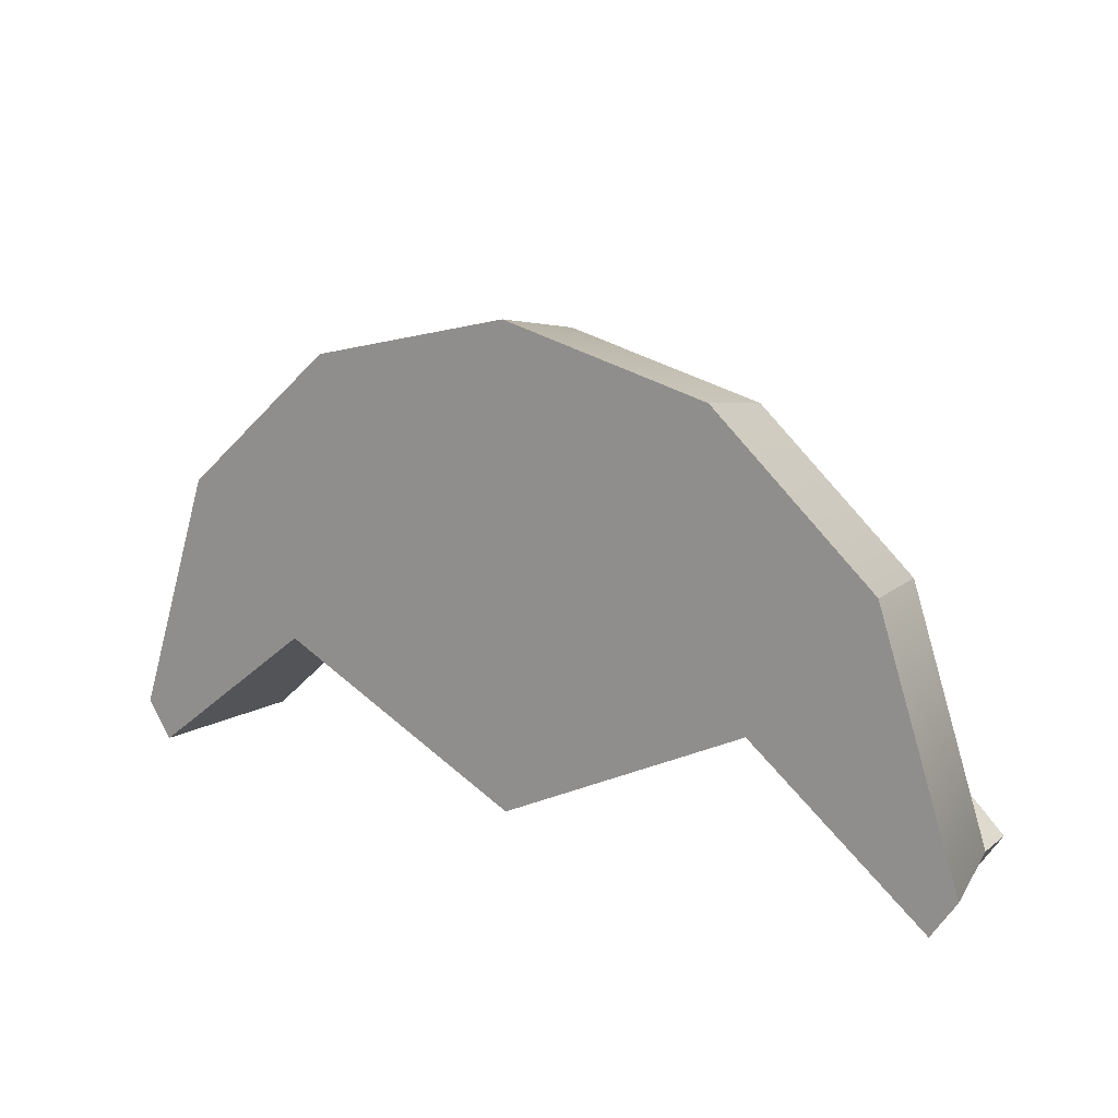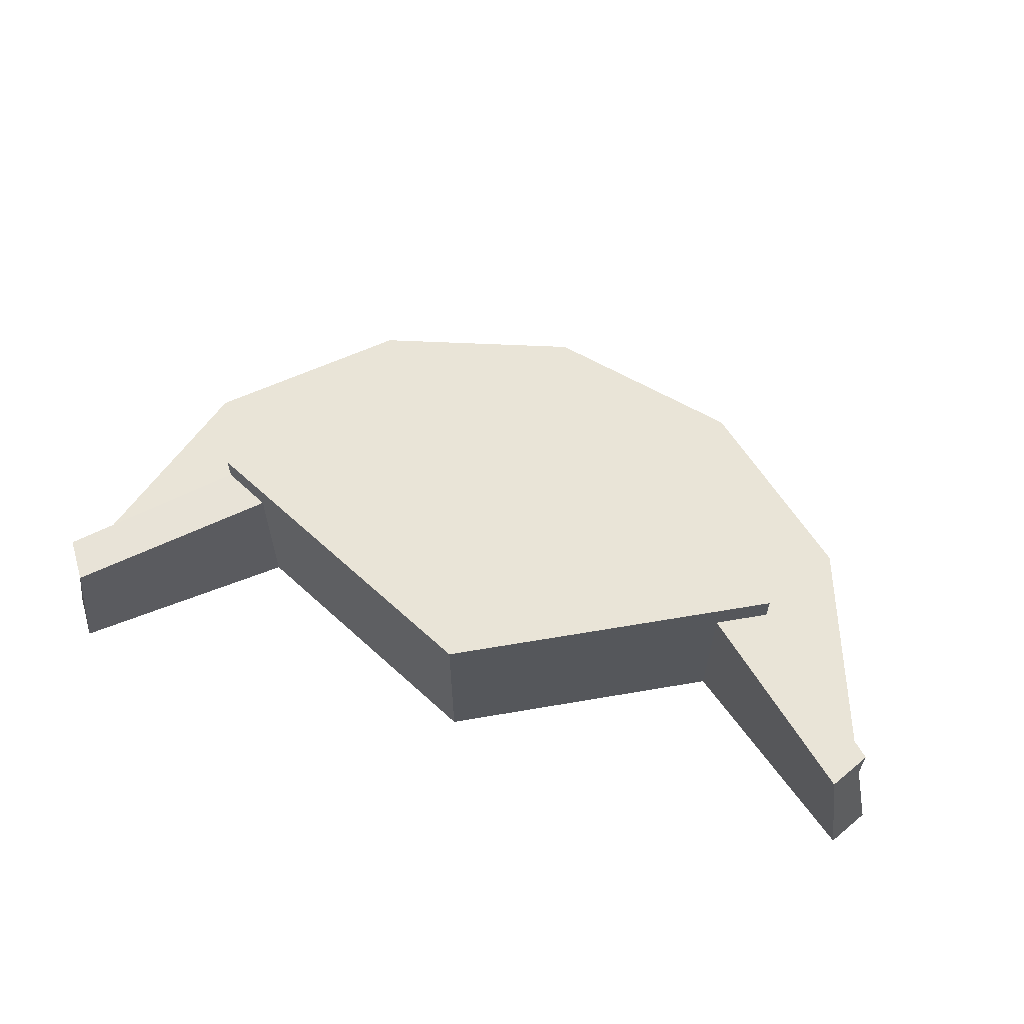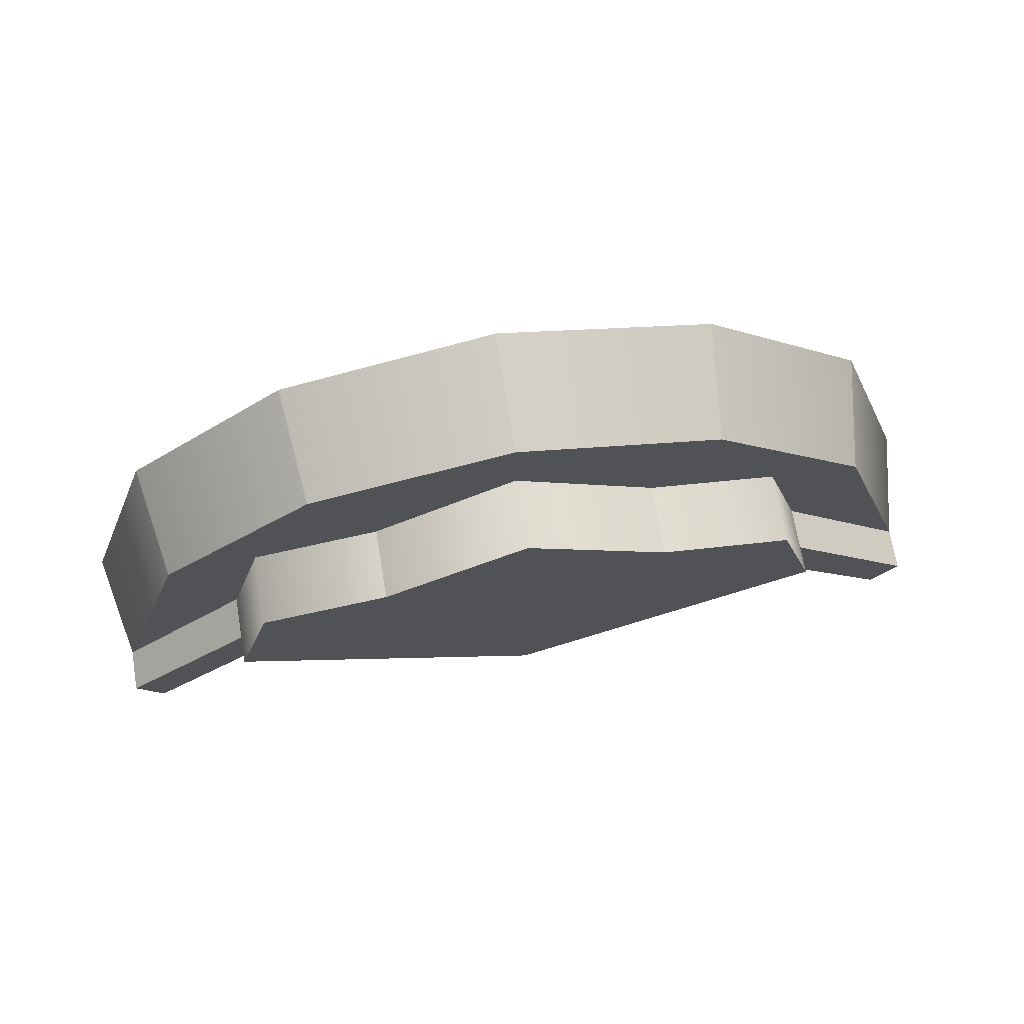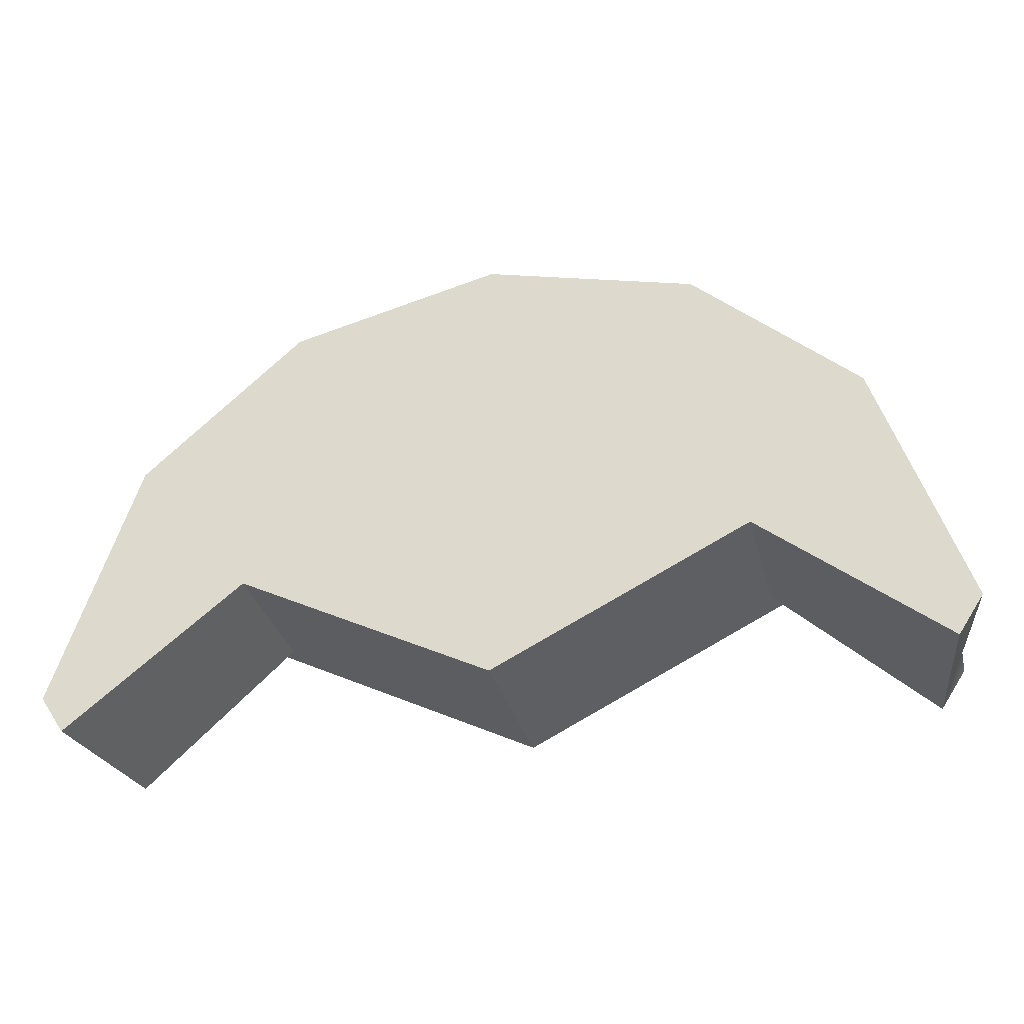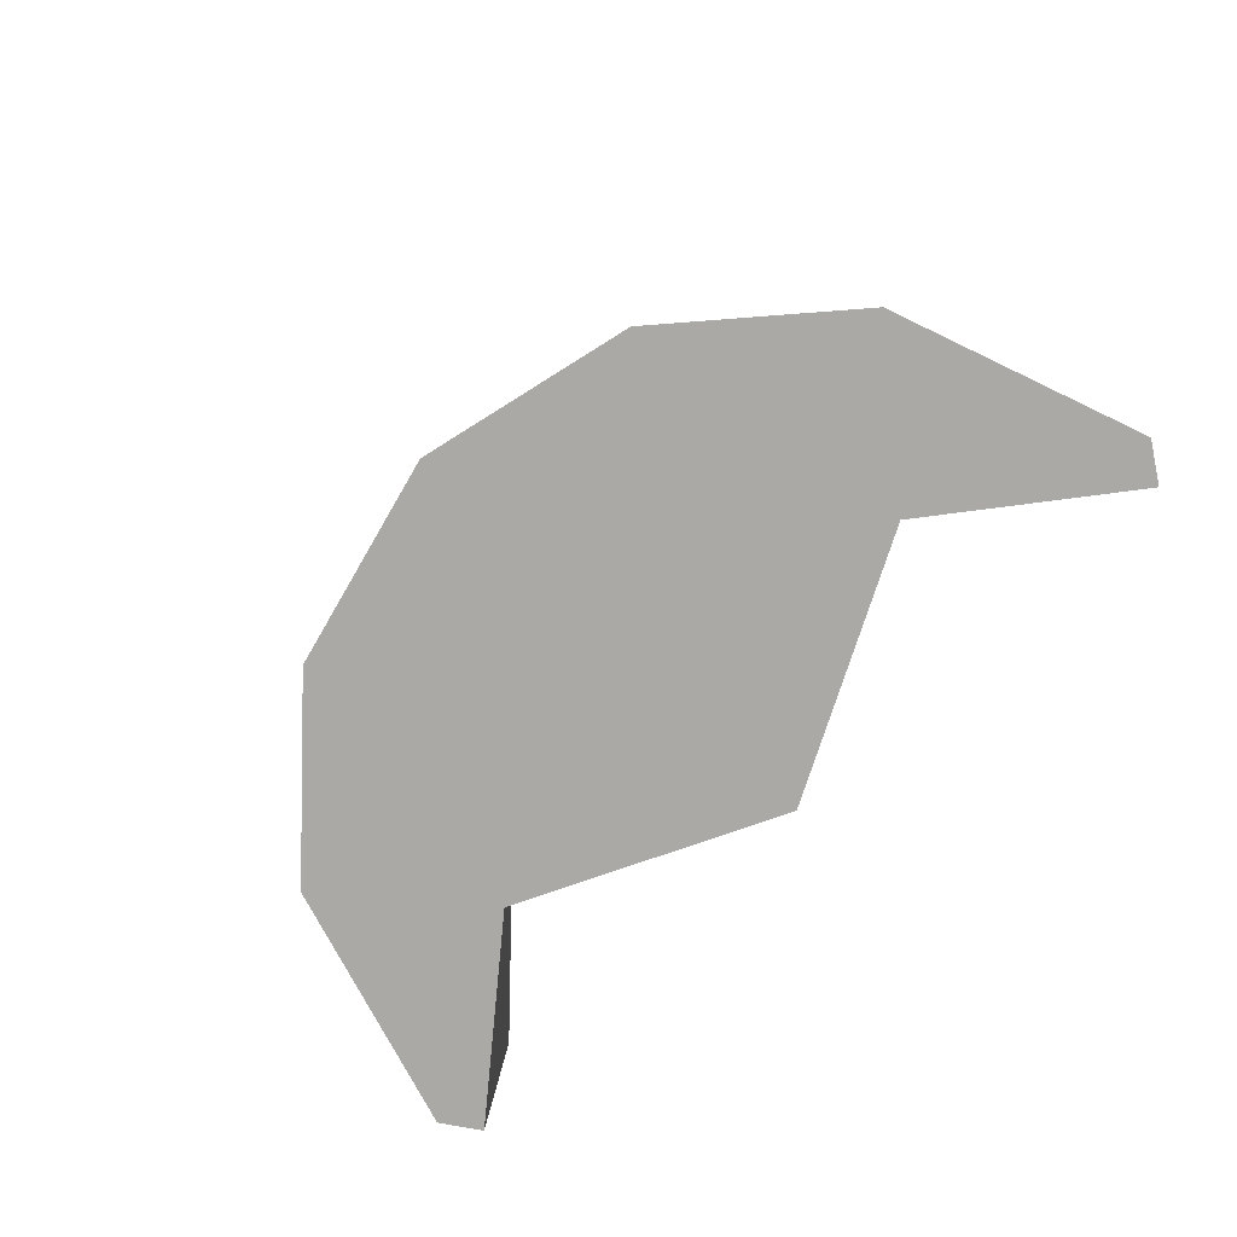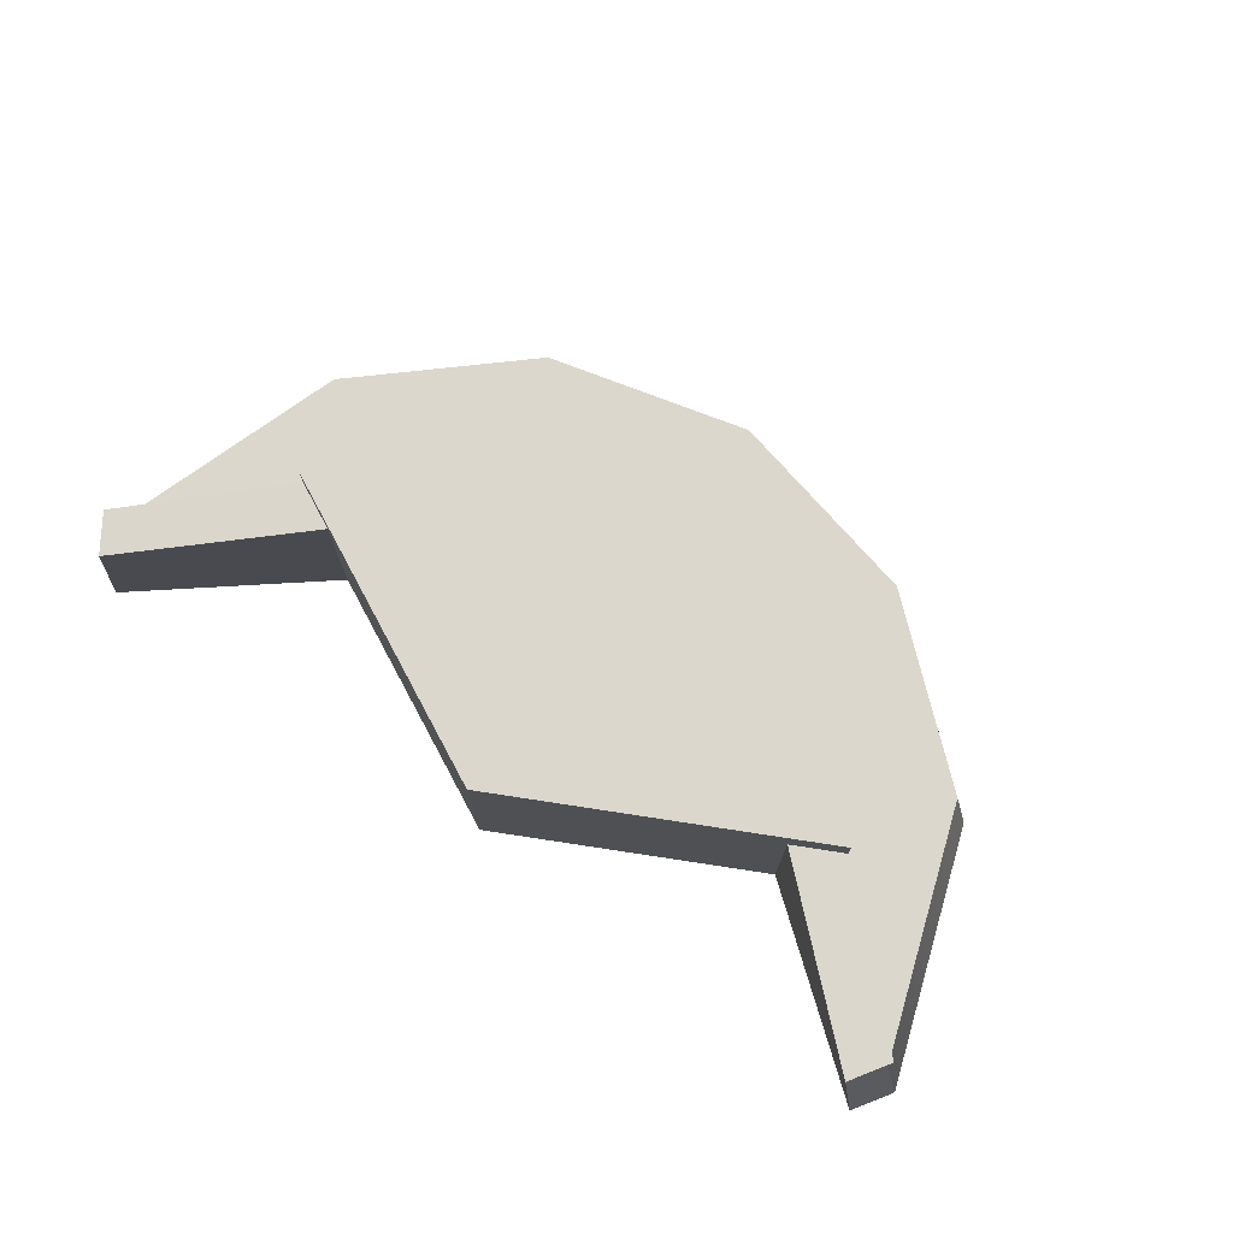
<metadata>
{"format":"obj","ext":"obj","renderer":"f3d","projection":"perspective","resolution":1024,"background":"white","views":[{"elev":15.6,"azim":-146.4,"up":"+Y"},{"elev":61.1,"azim":16.5,"up":"+Z"},{"elev":69.9,"azim":-9.5,"up":"+Y"},{"elev":-30.9,"azim":-166.2,"up":"+Y"},{"elev":-75.5,"azim":-134.1,"up":"+Z"},{"elev":73.3,"azim":35.2,"up":"+Z"}]}
</metadata>
<code>
o model_2756
v -1.054 0.7261 -0.5
v -0.861 1.3 -0.5
v -0.5858 0.966 -0.5
v -0.9966 0.6393 -0.5
v 0.861 1.3 -0.5
v 1.054 0.7261 -0.5
v 0.9966 0.6393 -0.5
v 0.5858 0.966 -0.5
v -0.000104 0.674 -0.5
v 0 1.752 -0.5
v 0.4862 1.632 -0.5
v -0.4862 1.632 -0.5
v -1 0.7261 -0.2412
v -0.682 1.026 -0.2412
v -0.817 1.271 -0.2412
v -0.4613 1.586 -0.2412
v -2.072e-05 1.531 -0.2412
v 0.4613 1.586 -0.2412
v -2.072e-05 1.531 -0.2412
v 0.6819 1.026 -0.2412
v 0.817 1.271 -0.2412
v 1 0.7261 -0.2412
v -0.861 1.3 -0.5
v -1.054 0.7261 -0.5
v -1 0.7261 -0.2412
v -0.817 1.271 -0.2412
v -0.4613 1.586 -0.2412
v 0 1.7 -0.2412
v 0 1.752 -0.5
v -0.4862 1.632 -0.5
v 0 1.7 -0.2412
v 0.4613 1.586 -0.2412
v 0.4862 1.632 -0.5
v 0 1.752 -0.5
v 0.4613 1.586 -0.2412
v 0.817 1.271 -0.2412
v 0.861 1.3 -0.5
v 0.4862 1.632 -0.5
v 0.817 1.271 -0.2412
v 1 0.7261 -0.2412
v 1.054 0.7261 -0.5
v 0.861 1.3 -0.5
v -0.817 1.271 -0.2412
v -0.4613 1.586 -0.2412
v -0.4862 1.632 -0.5
v -0.861 1.3 -0.5
v 0.817 1.271 -0.2412
v 0 1.7 -0.2412
v 0 1.7 -0.2412
v 0.606 1.06 -0.0836
v -0.6103 1.058 -0.0836
v -2.072e-05 0.7505 -0.0836
v 0.5525 1.224 -0.0836
v -0.5546 1.223 -0.0836
v -2.072e-05 1.449 -0.0836
v 0.3203 1.347 -0.08073
v 0.3844 1.249 -0.08073
v 0.534 1.216 -0.08073
v 0.6124 1.295 -0.08073
v 0.6124 1.295 -0.08073
v 0.534 1.216 -0.08073
v 0.5789 1.07 -0.08073
v 0.697 1.021 -0.08073
v 0 0.674 -0.08073
v 0.2213 0.8955 -0.08073
v 0 0.674 -0.08073
v 0.6124 1.295 -0.2412
v 0.3203 1.347 -0.2412
v 0.3203 1.347 -0.08073
v 0.6124 1.295 -0.08073
v 0.697 1.021 -0.2412
v 0.697 1.021 -0.08073
v -0.3882 1.246 -0.08073
v -0.3248 1.344 -0.08073
v -0.6106 1.297 -0.08073
v -0.5324 1.218 -0.08073
v -0.5324 1.218 -0.08073
v -0.6106 1.297 -0.08073
v -0.6914 1.019 -0.08073
v -0.5789 1.07 -0.08073
v -0.2213 0.8955 -0.08073
v 0 0.674 -0.08073
v 0 0.674 -0.08073
v -0.6914 1.019 -0.2412
v -0.5858 0.966 -0.5
v 0 0.674 -0.5
v 0 0.674 -0.08073
v -0.6914 1.019 -0.08073
v -0.6914 1.019 -0.2412
v -0.6914 1.019 -0.08073
v -0.6106 1.297 -0.08073
v -0.6106 1.297 -0.2412
v -0.3248 1.344 -0.2412
v -0.3248 1.344 -0.08073
v 0.2011 1.314 -0.08073
v 0.3203 1.347 -0.08073
v -2.072e-05 1.531 -0.08073
v -2.072e-05 1.423 -0.08073
v -2.072e-05 1.423 -0.08073
v -2.072e-05 1.531 -0.08073
v -0.3248 1.344 -0.08073
v -0.2054 1.312 -0.08073
v 0 0.674 -0.08073
v -2.072e-05 0.8841 -0.08073
v 0 0.674 -0.08073
v -2.072e-05 1.531 -0.2412
v -0.3248 1.344 -0.2412
v -0.3248 1.344 -0.08073
v -2.072e-05 1.531 -0.08073
v 0.3203 1.347 -0.2412
v 0.3203 1.347 -0.08073
v 0.5858 0.966 -0.5
v 0.697 1.021 -0.2412
v 0.697 1.021 -0.08073
v 0 0.674 -0.08073
v 0 0.674 -0.5
v 1 0.7261 -0.2412
v 0.9428 0.6393 -0.1444
v 0.9966 0.6393 -0.5
v 1.054 0.7261 -0.5
v 0.5858 0.966 -0.5
v 0.9966 0.6393 -0.5
v 0.9428 0.6393 -0.1444
v 0.5858 0.966 -0.1447
v 1 0.7261 -0.2412
v 0.697 1.021 -0.2412
v 0.697 1.021 -0.1443
v 1 0.7261 -0.1444
v 1 0.7261 -0.1444
v 0.697 1.021 -0.1443
v 0.5858 0.966 -0.1447
v 0.9428 0.6393 -0.1444
v 1 0.7261 -0.1444
v -0.9428 0.6393 -0.1444
v -1 0.7261 -0.1444
v -1 0.7261 -0.2412
v -0.9966 0.6393 -0.5
v -0.5858 0.966 -0.5
v -0.5858 0.966 -0.1455
v -0.9428 0.6393 -0.1444
v -0.6914 1.019 -0.2412
v -1 0.7261 -0.2412
v -1 0.7261 -0.1444
v -0.6914 1.019 -0.1425
v -0.9428 0.6393 -0.1444
v -0.5858 0.966 -0.1455
v -0.6914 1.019 -0.1425
v -1 0.7261 -0.1444
v -1.054 0.7261 -0.5
v -0.9966 0.6393 -0.5
g surface_000
f 5 6 7
f 5 7 8
f 9 5 8
f 9 11 5
f 9 10 11
f 10 9 12
f 2 12 9
f 2 9 3
f 1 2 3
f 1 3 4
f 21 20 22
f 16 17 49
f 16 14 17
f 16 15 14
f 13 14 15
f 18 48 19
f 18 19 20
f 18 20 47
f 43 45 46
f 43 44 45
f 39 41 42
f 39 40 41
f 35 37 38
f 35 36 37
f 31 33 34
f 31 32 33
f 27 29 30
f 27 28 29
f 23 25 26
f 23 24 25
f 54 53 55
f 50 53 54
f 50 54 51
f 50 51 52
f 112 115 116
f 112 114 115
f 112 113 114
f 110 109 111
f 110 106 109
f 106 108 109
f 106 107 108
f 105 95 104
f 105 96 95
f 95 96 97
f 95 97 98
f 101 103 104
f 101 104 102
f 99 101 102
f 99 100 101
f 93 91 94
f 93 92 91
f 89 91 92
f 89 90 91
f 84 87 88
f 84 86 87
f 84 85 86
f 80 83 81
f 80 79 83
f 77 79 80
f 77 78 79
f 74 81 82
f 74 73 81
f 73 74 75
f 73 75 76
f 71 70 72
f 71 67 70
f 67 69 70
f 67 68 69
f 63 65 66
f 63 62 65
f 60 62 63
f 60 61 62
f 56 64 65
f 56 65 57
f 56 57 58
f 56 58 59
f 117 133 118
f 117 118 119
f 117 119 120
f 129 131 132
f 129 130 131
f 125 127 128
f 125 126 127
f 121 123 124
f 121 122 123
f 134 149 150
f 134 136 149
f 134 135 136
f 145 147 148
f 145 146 147
f 141 143 144
f 141 142 143
f 137 139 140
f 137 138 139

</code>
